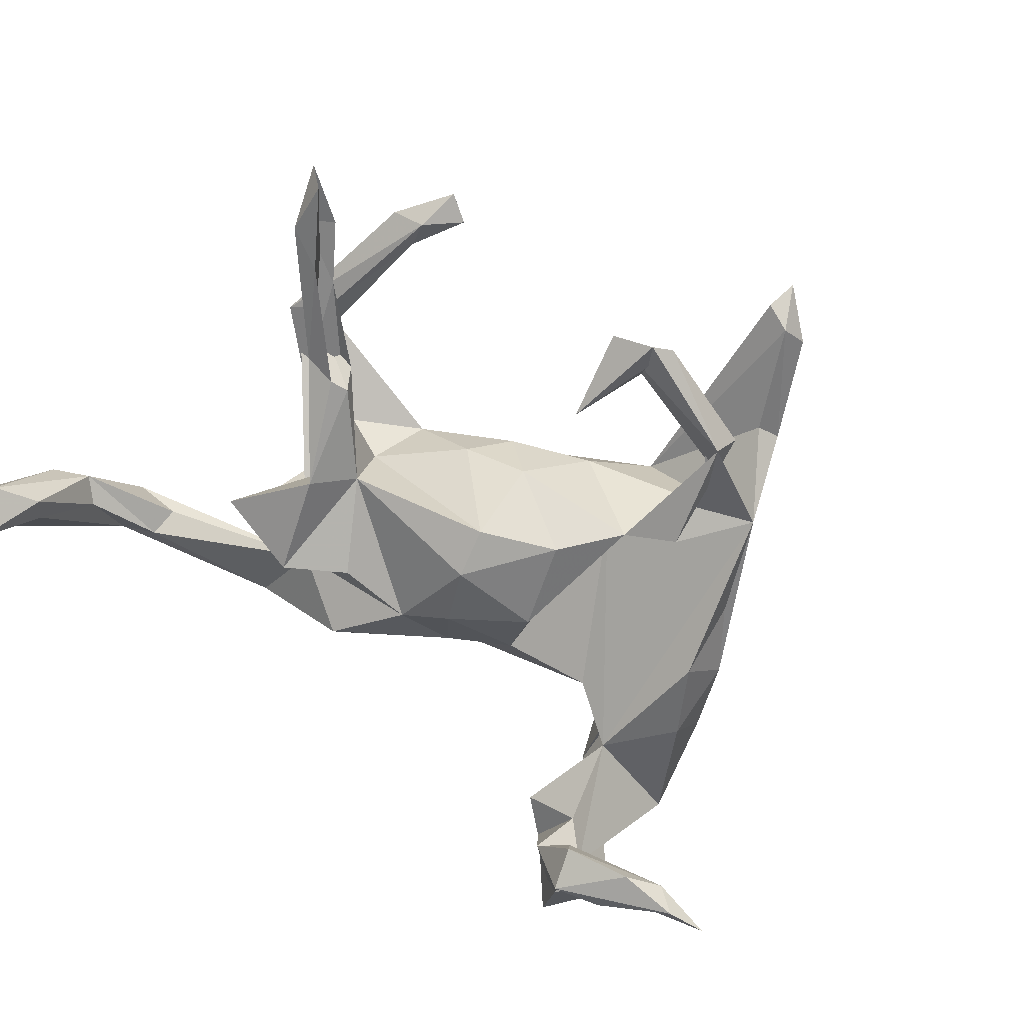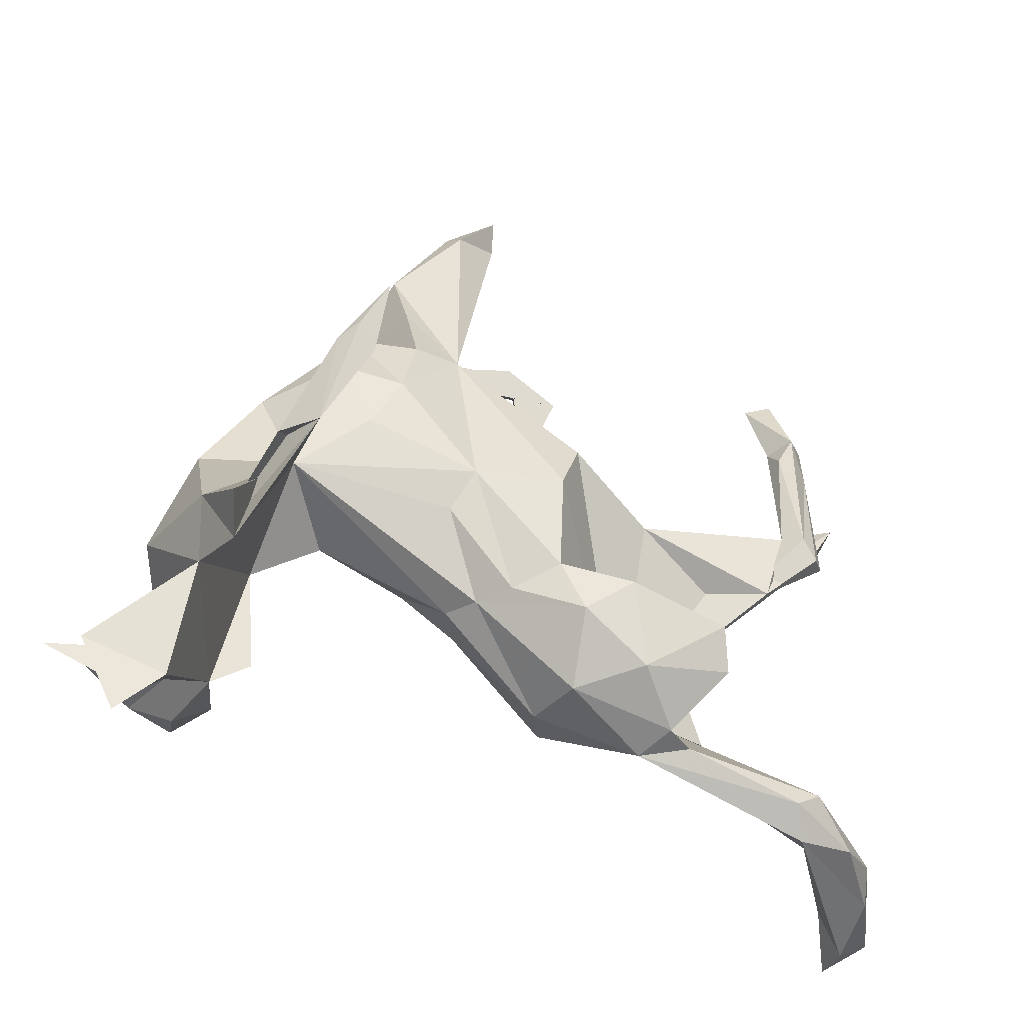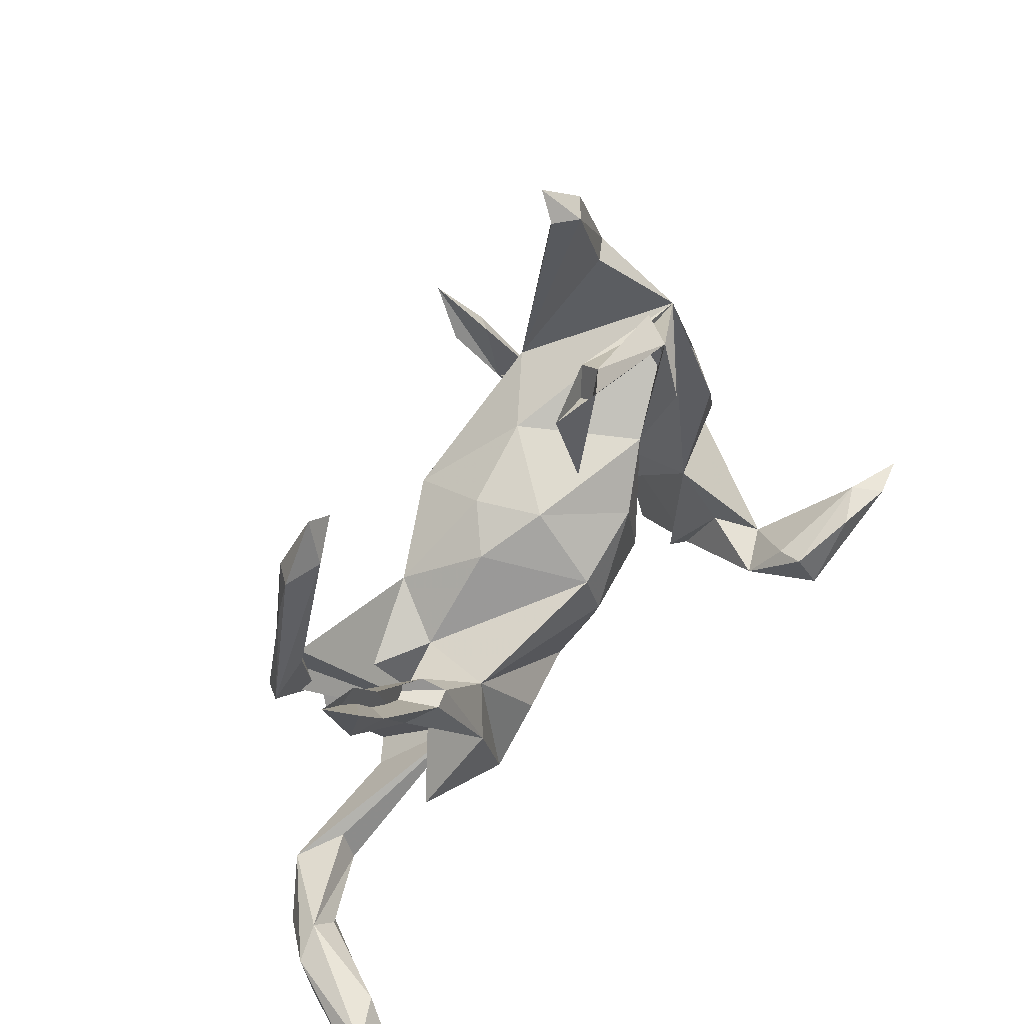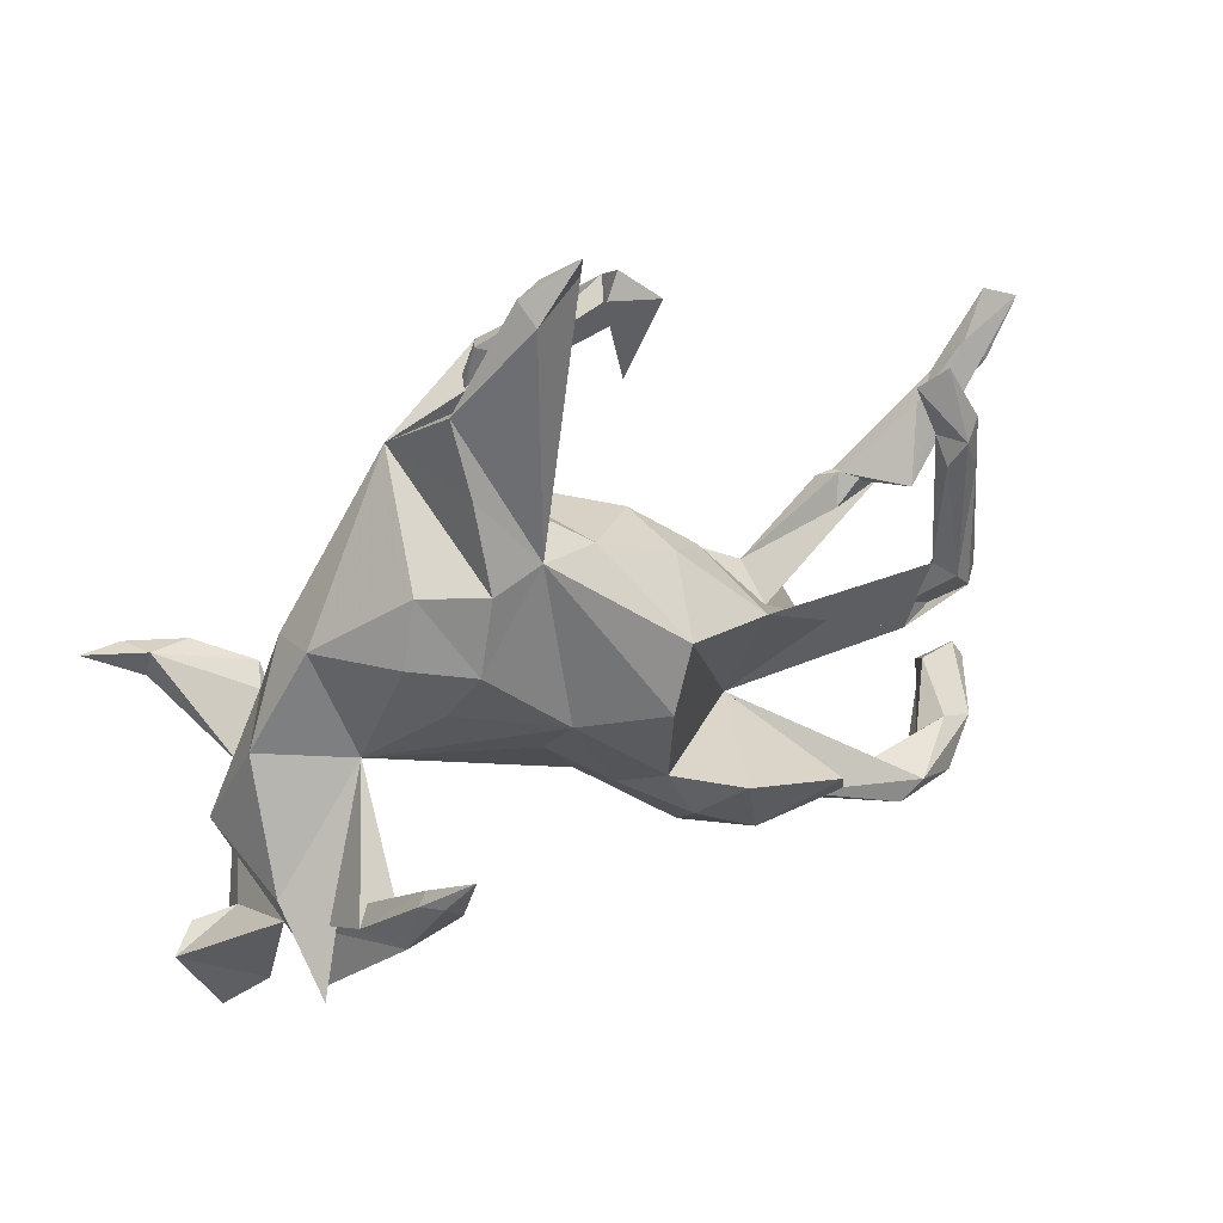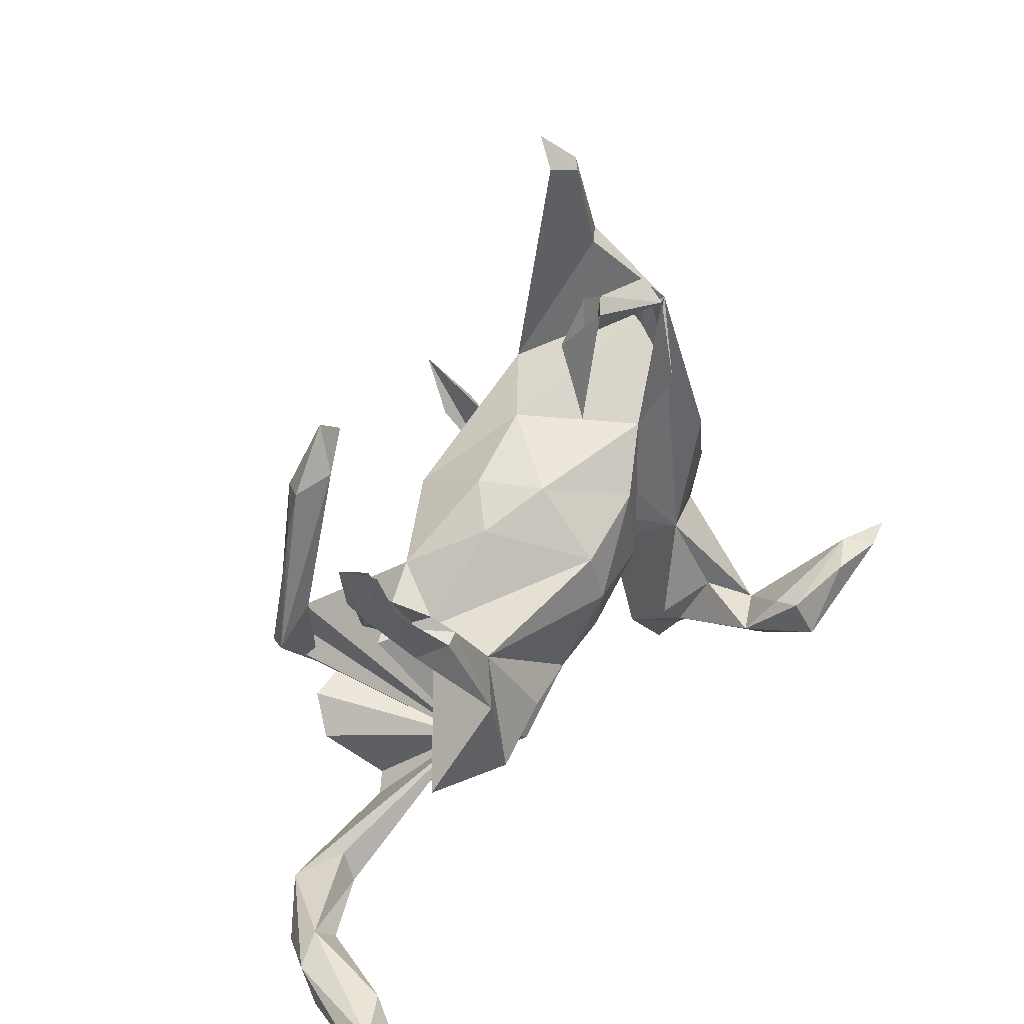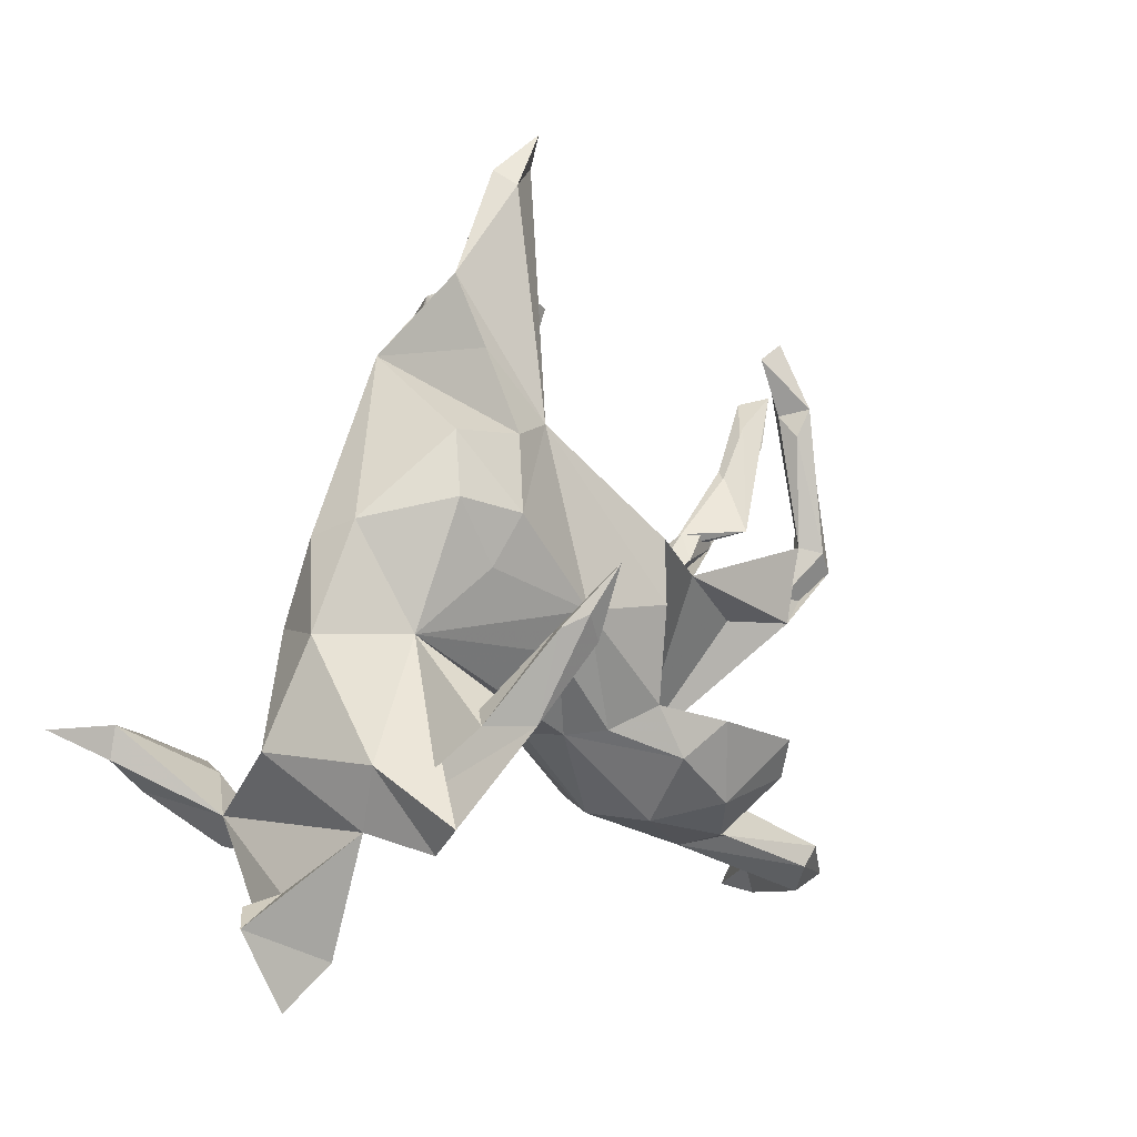
<metadata>
{"format":"obj","ext":"obj","renderer":"f3d","projection":"perspective","resolution":1024,"background":"white","views":[{"elev":-70.4,"azim":133.4,"up":"+Z"},{"elev":-33.0,"azim":-22.4,"up":"+Y"},{"elev":41.4,"azim":123.5,"up":"+Y"},{"elev":50.1,"azim":-23.9,"up":"+Y"},{"elev":24.3,"azim":121.1,"up":"+Y"},{"elev":7.6,"azim":-49.5,"up":"+Y"}]}
</metadata>
<code>
v 0.7248 -0.4849 -0.1303
v 0.662 -0.5205 -0.1045
v 0.7095 -0.4558 -0.14
v 0.6403 -0.4321 -0.1126
v 0.6687 -0.5188 -0.1749
v 0.6584 -0.4746 -0.01206
v 0.6173 -0.4628 -0.08547
v 0.65 -0.4243 0.01883
v 0.5793 -0.4403 0.08899
v 0.5995 -0.3929 0.02794
v 0.5597 -0.4211 0.01912
v 0.4862 -0.4475 0.108
v 0.448 -0.3533 0.07944
v 0.5094 -0.3772 0.129
v 0.4457 -0.3992 0.0627
v 0.4683 -0.4009 0.1382
v 0.2381 -0.3347 0.07034
v 0.2916 -0.006066 0.007342
v 0.3355 -0.2318 0.1875
v 0.3062 -0.327 0.1064
v 0.4555 -0.02264 0.1088
v 0.516 0.08146 0.1312
v 0.5636 0.05234 0.09578
v 0.6753 0.2058 -0.1332
v 0.5554 0.2323 0.08084
v 0.6703 0.2203 -0.1006
v 0.5058 0.07188 -0.08
v 0.6971 0.2853 -0.169
v 0.7244 0.2971 -0.1273
v 0.6072 0.1841 -0.1395
v 0.6354 0.2549 -0.1124
v 0.522 0.1097 0.07398
v 0.5389 0.04843 0.1263
v 0.3049 -0.02584 -0.098
v 0.2491 -0.21 -0.02185
v 0.5253 0.1027 -0.02242
v 0.5052 0.06266 -0.09939
v 0.2648 -0.3149 0.1296
v 0.4919 0.09011 0.1028
v 0.4156 -0.2179 -0.06481
v 0.3198 -0.1696 0.2132
v 0.3591 -0.07783 -0.1367
v 0.2568 0.06895 0.07969
v 0.2814 -0.2208 -0.1148
v 0.5664 0.1794 -0.09814
v 0.427 0.07491 -0.1178
v 0.4314 0.06364 -0.06022
v 0.5627 0.3031 0.05816
v 0.4467 0.1003 -0.09018
v 0.4563 0.0678 -0.125
v 0.1121 -0.2694 0.1163
v 0.5063 0.2588 0.08701
v 0.1298 -0.2604 -0.06237
v 0.1758 -0.1212 0.207
v 0.5201 0.3263 0.0272
v 0.5044 0.2887 0.05297
v 0.2004 -0.2477 0.1872
v 0.5194 0.3976 0.04358
v 0.09265 -0.2694 0.01247
v 0.5294 0.3003 0.09353
v 0.4738 0.3773 0.04161
v 0.2036 -0.1466 -0.1256
v 0.08027 -0.1415 -0.09997
v 0.01251 -0.1208 0.121
v 0.2015 0.1256 -0.0291
v 0.1048 -0.1679 0.1841
v 0.07452 0.05563 0.1759
v 0.07346 -0.08827 0.1643
v 0.1171 0.1414 0.1378
v 0.08336 0.001021 -0.1725
v 0.1494 0.1811 0.01399
v -0.0565 -0.1268 0.02149
v -0.02106 -0.1328 -0.03941
v -0.05602 0.05912 0.1423
v 0.03003 -0.07983 -0.1315
v 0.1222 0.1798 -0.08535
v 0.1148 0.07583 -0.1682
v -0.02668 -0.128 0.07242
v 0.03415 0.2512 0.01491
v 0.2088 0.4571 -0.1659
v -0.09365 -0.0531 -0.07737
v 0.1608 0.4951 -0.2022
v -0.05984 0.01869 -0.152
v 0.009087 0.1463 -0.1767
v -0.08646 0.000338 0.1139
v 0.1554 0.3261 -0.1724
v -0.4672 -0.1829 0.1135
v 0.1312 0.5128 -0.1861
v -0.3382 -0.06419 -0.08339
v -0.2422 -0.02205 -0.04019
v -0.3295 -0.2293 -0.07038
v -0.06112 0.3111 0.06901
v -0.05476 0.2405 -0.1549
v -0.3922 -0.2694 -0.0697
v -0.2175 0.1324 0.1117
v -0.03929 0.4542 -0.1988
v 0.1191 0.4986 -0.1522
v -0.3481 -0.232 -0.2197
v -0.1133 0.2996 -0.1832
v -0.3237 0.05071 0.07
v -0.3601 -0.03598 0.3147
v -0.3893 -0.1845 -0.1246
v -0.4916 -0.3545 0.07918
v -0.4465 -0.2004 0.2207
v -0.4325 -0.2122 -0.189
v -0.3657 -0.1743 -0.2677
v -0.4649 -0.1558 0.2733
v -0.2983 0.06805 0.3626
v -0.06487 0.2014 -0.004028
v -0.008103 0.4571 -0.1494
v -0.5587 -0.4112 0.05657
v -0.1729 0.2022 0.1264
v -0.08589 0.3954 -0.1395
v -0.4073 -0.2636 -0.2209
v -0.1947 0.4035 -0.1229
v -0.05629 0.4821 -0.159
v -0.3485 0.08921 0.3418
v -0.5024 -0.2754 -0.001467
v -0.4042 -0.03584 0.2615
v -0.3298 0.08343 0.3188
v -0.1356 0.4181 0.02719
v -0.5268 -0.3532 0.000312
v -0.4526 -0.1952 -0.3311
v -0.1391 0.304 0.0905
v -0.3238 0.1069 0.3708
v -0.3827 -0.2256 -0.3295
v -0.2647 0.2306 0.09729
v -0.2876 0.1689 0.3903
v -0.4372 -0.1183 -0.3519
v -0.4778 -0.09012 0.1422
v -0.3513 -0.1655 -0.3111
v 0.04458 0.6609 -0.0501
v -0.6075 -0.2938 0.03436
v -0.1022 0.5082 -0.04343
v 0.03929 0.7084 -0.02974
v -0.2316 0.3149 0.05979
v -0.4994 -0.09459 -0.3292
v -0.04054 0.6584 -0.04481
v -0.5693 -0.2793 -0.003529
v -0.4018 0.05065 -0.09668
v 0.001522 0.6525 -0.07223
v -0.5151 -0.08884 -0.02163
v -0.02955 0.638 -0.008945
v -0.3597 0.2019 -0.002855
v -0.3175 0.1489 -0.1356
v -0.2893 0.2603 -0.09228
v -0.1411 0.5186 -0.02394
v -0.4561 0.06126 0.01185
v -0.3746 0.1741 -0.07052
v -0.5095 -0.1423 -0.33
v -0.5929 -0.0915 -0.3621
v -0.528 -0.1041 -0.3736
f 115 134 92
f 141 92 134
f 147 134 115
f 142 130 148
f 100 148 130
f 140 142 148
f 35 41 19
f 57 19 41
f 38 35 19
f 35 22 39
f 52 39 22
f 43 35 39
f 33 22 35
f 21 43 39
f 124 121 115
f 147 115 121
f 144 100 127
f 95 127 100
f 138 143 135
f 132 135 143
f 141 138 135
f 147 143 138
f 138 141 147
f 134 147 141
f 92 143 147
f 132 143 92
f 132 92 141
f 121 92 147
f 124 115 136
f 144 136 115
f 127 136 144
f 149 144 115
f 148 100 144
f 112 136 127
f 107 100 130
f 87 130 142
f 104 130 87
f 54 41 35
f 21 33 35
f 25 22 33
f 18 21 35
f 54 57 41
f 38 19 57
f 66 57 54
f 58 61 60
f 56 60 61
f 48 58 60
f 55 61 58
f 103 87 133
f 118 133 87
f 139 133 118
f 105 87 142
f 115 146 149
f 145 149 146
f 103 133 111
f 122 111 133
f 122 103 111
f 105 118 87
f 94 87 103
f 94 103 105
f 122 105 103
f 89 87 94
f 89 90 100
f 72 100 90
f 87 89 100
f 93 115 79
f 92 79 115
f 11 10 4
f 3 4 10
f 7 11 4
f 15 10 11
f 12 11 7
f 5 7 4
f 7 2 12
f 6 12 2
f 5 2 7
f 9 12 6
f 1 6 2
f 8 6 1
f 3 8 1
f 9 6 8
f 94 105 114
f 123 114 105
f 98 94 114
f 105 102 98
f 94 98 102
f 106 105 98
f 91 94 102
f 83 84 70
f 77 70 84
f 75 83 70
f 93 84 83
f 63 75 70
f 81 83 75
f 34 70 77
f 76 77 84
f 35 62 44
f 34 44 62
f 40 35 44
f 63 62 35
f 63 34 62
f 42 44 34
f 40 44 42
f 46 42 34
f 18 40 42
f 1 2 5
f 8 3 10
f 5 4 3
f 14 8 10
f 5 3 1
f 150 105 137
f 106 137 105
f 151 150 137
f 123 105 150
f 131 137 106
f 98 131 106
f 129 137 131
f 126 98 114
f 126 131 98
f 64 68 74
f 67 74 68
f 85 64 74
f 66 68 64
f 92 121 124
f 68 54 35
f 68 66 54
f 51 57 66
f 69 67 35
f 68 35 67
f 43 69 35
f 92 67 69
f 92 74 67
f 79 92 69
f 112 74 92
f 71 79 69
f 95 74 112
f 112 92 124
f 136 112 124
f 95 100 74
f 85 74 100
f 127 95 112
f 101 104 87
f 119 87 100
f 104 107 130
f 104 100 107
f 123 126 114
f 129 131 126
f 152 150 151
f 137 152 151
f 123 150 152
f 126 123 152
f 137 129 152
f 126 152 129
f 96 93 99
f 109 99 93
f 96 115 93
f 88 82 96
f 80 96 82
f 116 88 96
f 86 82 88
f 86 80 82
f 115 96 80
f 109 93 83
f 81 109 83
f 90 109 81
f 76 84 93
f 73 81 75
f 97 80 86
f 63 73 75
f 72 81 73
f 65 77 76
f 53 73 63
f 34 63 70
f 18 77 65
f 71 65 76
f 34 77 18
f 43 18 65
f 59 73 53
f 35 53 63
f 49 46 34
f 145 146 115
f 89 140 145
f 149 145 140
f 115 89 145
f 115 110 113
f 116 113 110
f 99 115 113
f 122 118 105
f 139 118 122
f 110 97 88
f 86 88 97
f 116 110 88
f 115 97 110
f 99 116 96
f 99 113 116
f 133 139 122
f 148 149 140
f 89 105 142
f 144 149 148
f 89 142 140
f 16 9 14
f 8 14 9
f 20 16 14
f 12 9 16
f 13 14 10
f 15 13 10
f 35 14 13
f 17 12 16
f 17 53 35
f 50 42 46
f 36 46 49
f 47 49 34
f 36 50 46
f 37 42 50
f 18 35 40
f 37 18 42
f 30 37 50
f 27 18 37
f 24 27 37
f 34 18 27
f 45 36 49
f 30 50 36
f 28 30 36
f 24 37 30
f 28 24 30
f 29 28 36
f 24 28 29
f 31 29 36
f 26 24 29
f 31 26 29
f 27 24 26
f 102 105 89
f 109 89 115
f 90 89 109
f 99 109 115
f 89 94 91
f 89 91 102
f 78 85 100
f 17 59 53
f 72 73 59
f 78 72 59
f 90 81 72
f 115 80 97
f 79 76 93
f 78 100 72
f 64 85 78
f 66 64 78
f 43 71 69
f 76 79 71
f 65 71 43
f 51 66 78
f 59 51 78
f 38 57 51
f 21 18 43
f 61 55 56
f 32 56 55
f 48 55 58
f 17 38 51
f 23 32 55
f 39 56 32
f 52 60 56
f 22 60 52
f 39 52 56
f 23 55 48
f 25 60 22
f 59 17 51
f 20 38 17
f 16 20 17
f 35 38 20
f 14 35 20
f 15 12 17
f 15 35 13
f 11 12 15
f 35 15 17
f 117 125 128
f 108 128 125
f 120 117 128
f 101 125 117
f 45 27 26
f 47 34 27
f 135 132 141
f 45 26 31
f 36 45 31
f 47 27 45
f 47 45 49
f 101 120 128
f 119 117 120
f 101 108 125
f 101 128 108
f 87 119 120
f 101 117 119
f 100 101 119
f 100 104 101
f 101 87 120
f 25 48 60
f 32 21 39
f 23 21 32
f 23 25 33
f 25 23 48
f 23 33 21

</code>
